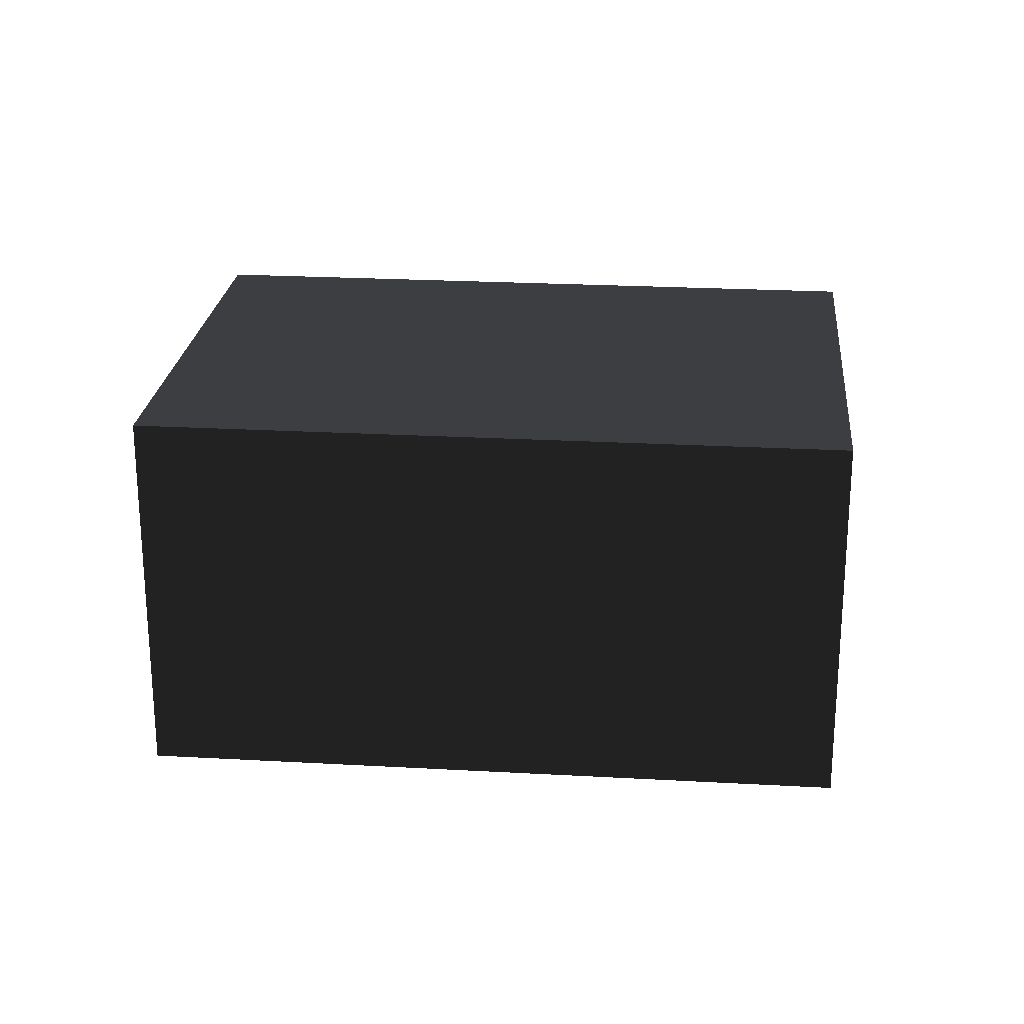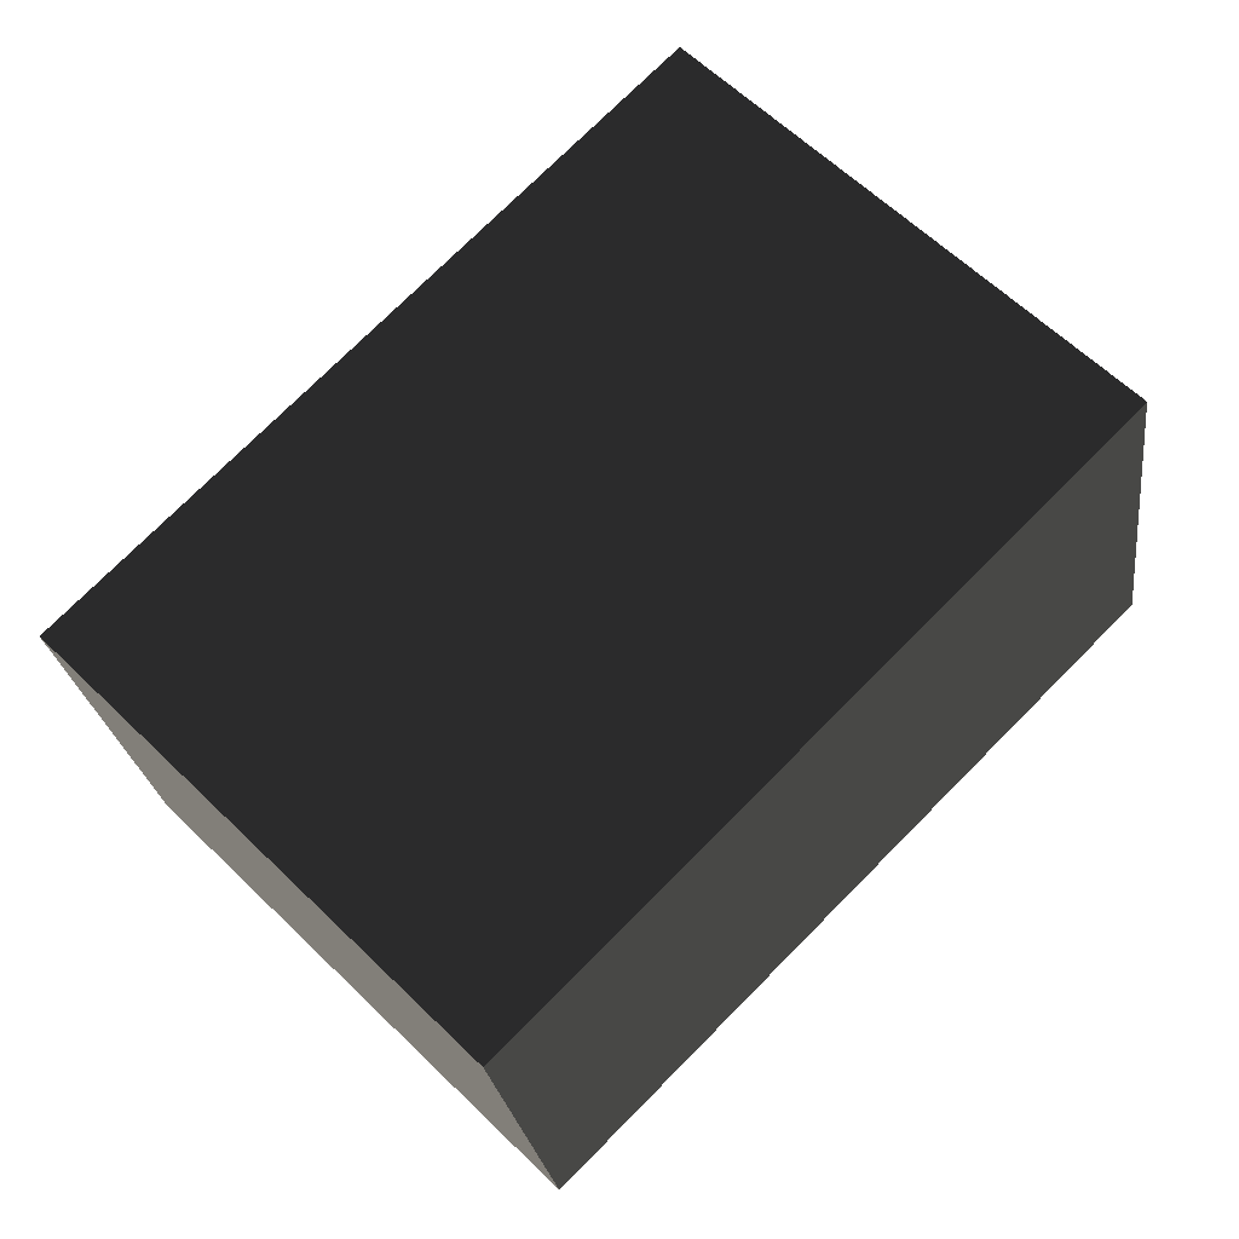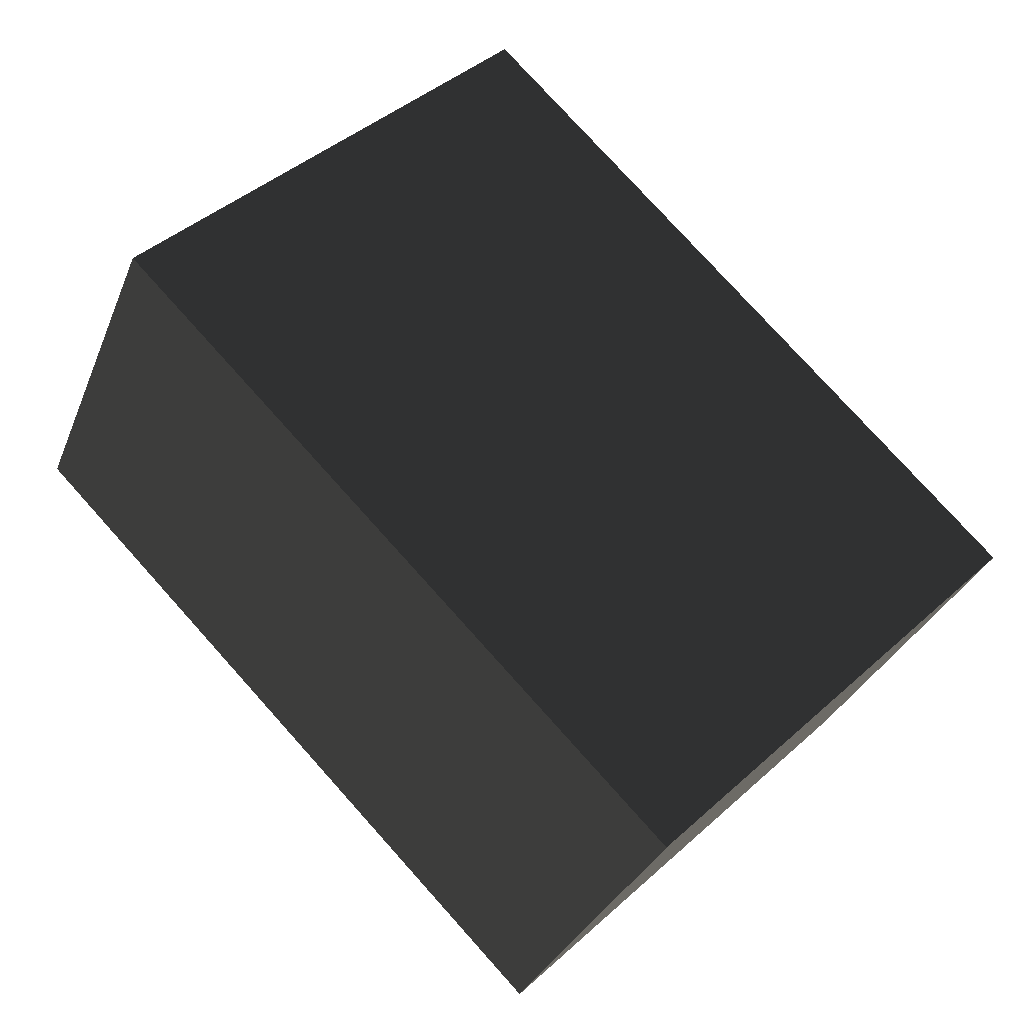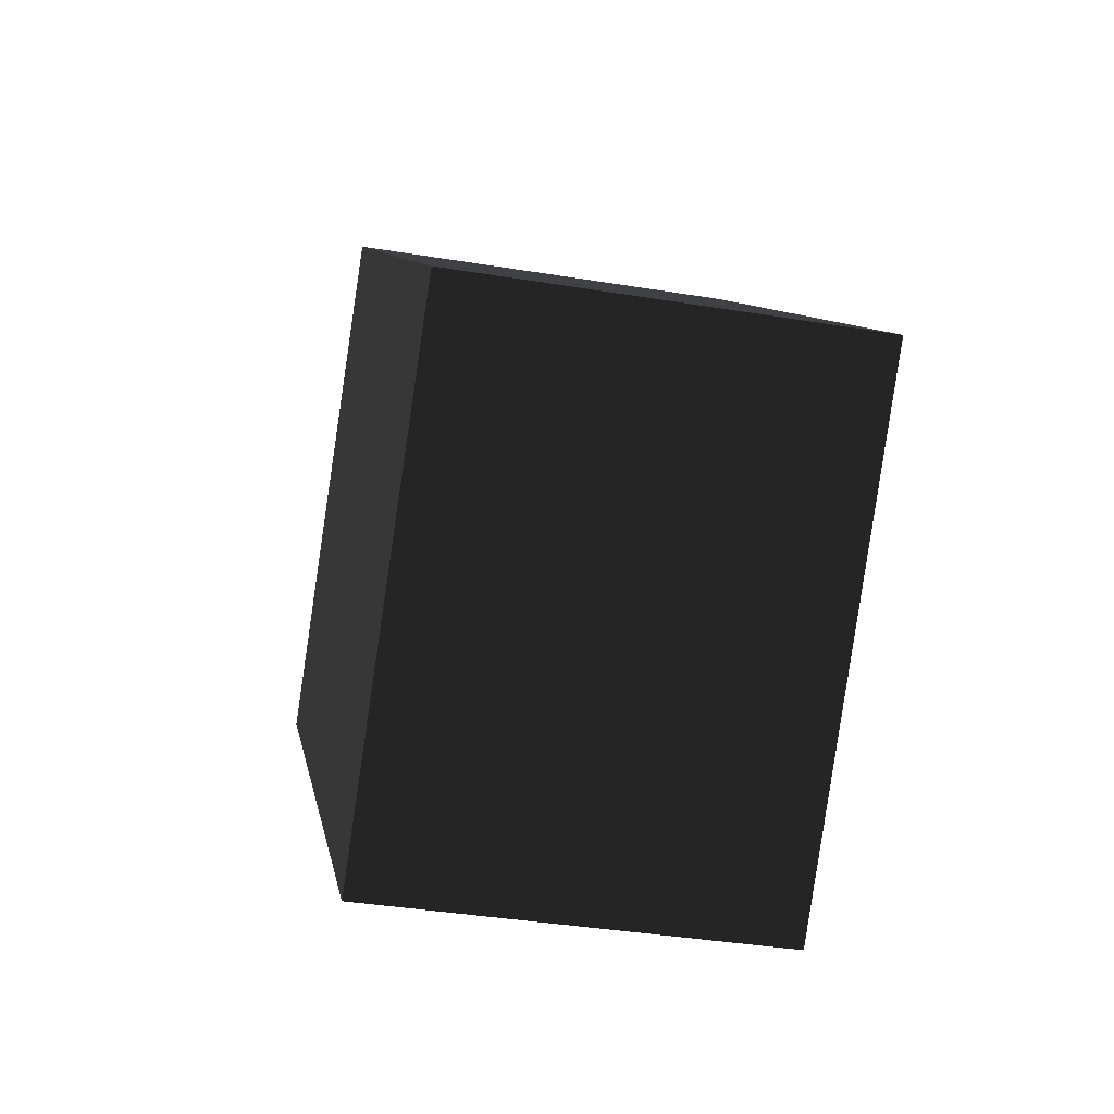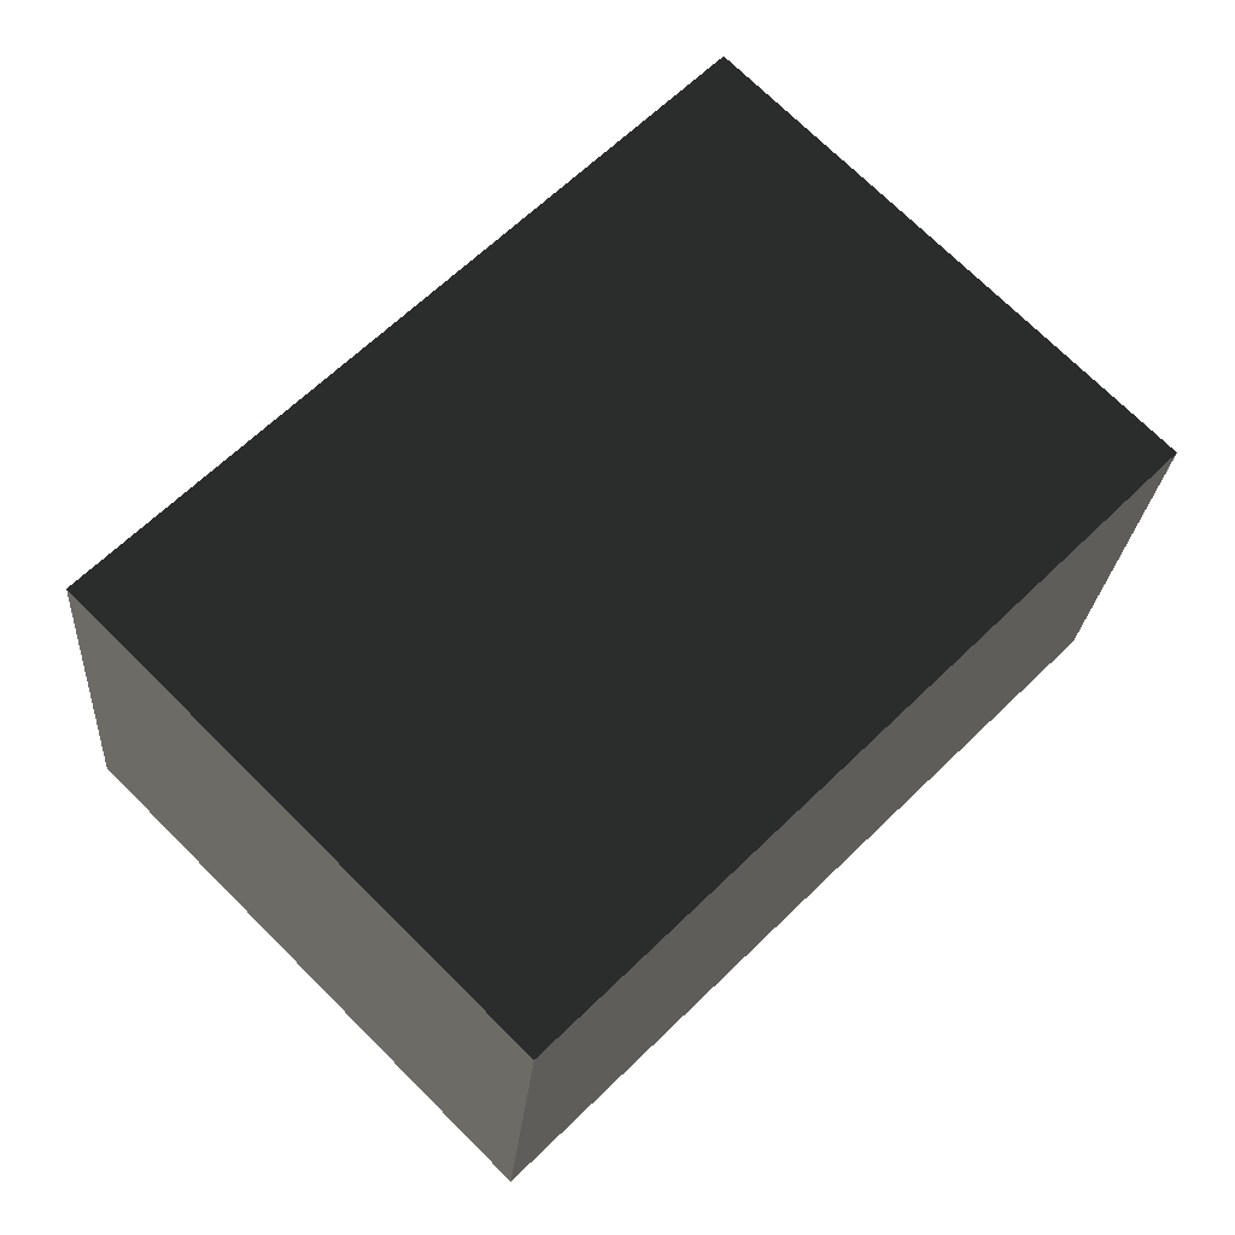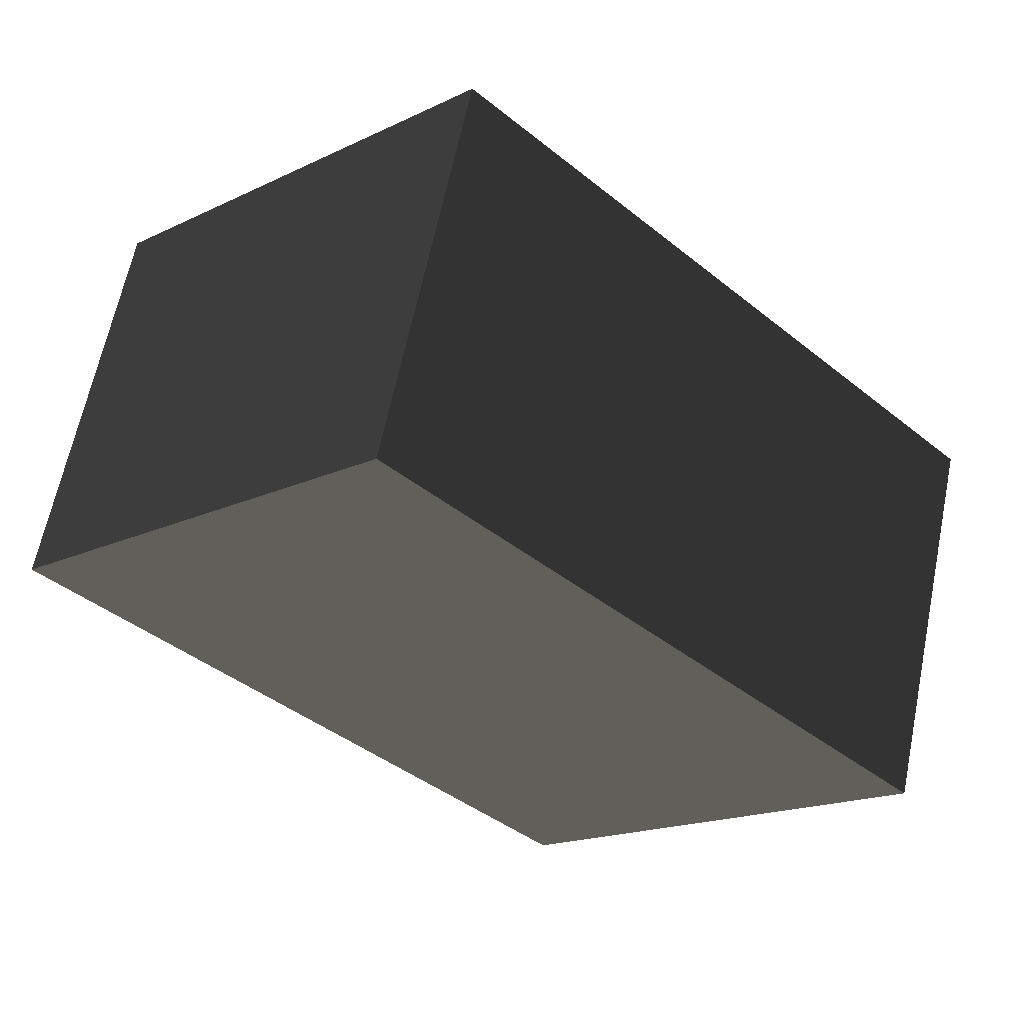
<metadata>
{"format":"obj","ext":"obj","renderer":"f3d","projection":"perspective","resolution":1024,"background":"white","views":[{"elev":23.6,"azim":-39.6,"up":"+Y"},{"elev":-24.1,"azim":7.2,"up":"+Z"},{"elev":-31.3,"azim":160.7,"up":"+Z"},{"elev":-37.8,"azim":-101.9,"up":"+Z"},{"elev":-23.8,"azim":-4.4,"up":"+Z"},{"elev":63.0,"azim":-168.5,"up":"+Z"}]}
</metadata>
<code>
v 0.853 0.25 0.147
v -0.853 0.25 -0.147
v -0.147 0.25 -0.853
v 0.147 0.25 0.853
v -0.853 -0.5 -0.147
v 0.853 -0.5 0.147
v -0.147 -0.5 -0.853
v 0.147 -0.5 0.853
g 1
f 7 5 3
f 2 3 5
g 2
f 4 8 1
f 6 1 8
g 3
f 7 6 5
f 8 5 6
g 4
f 3 2 1
f 4 1 2
g 5
f 5 8 2
f 4 2 8
g 6
f 6 7 1
f 3 1 7

</code>
